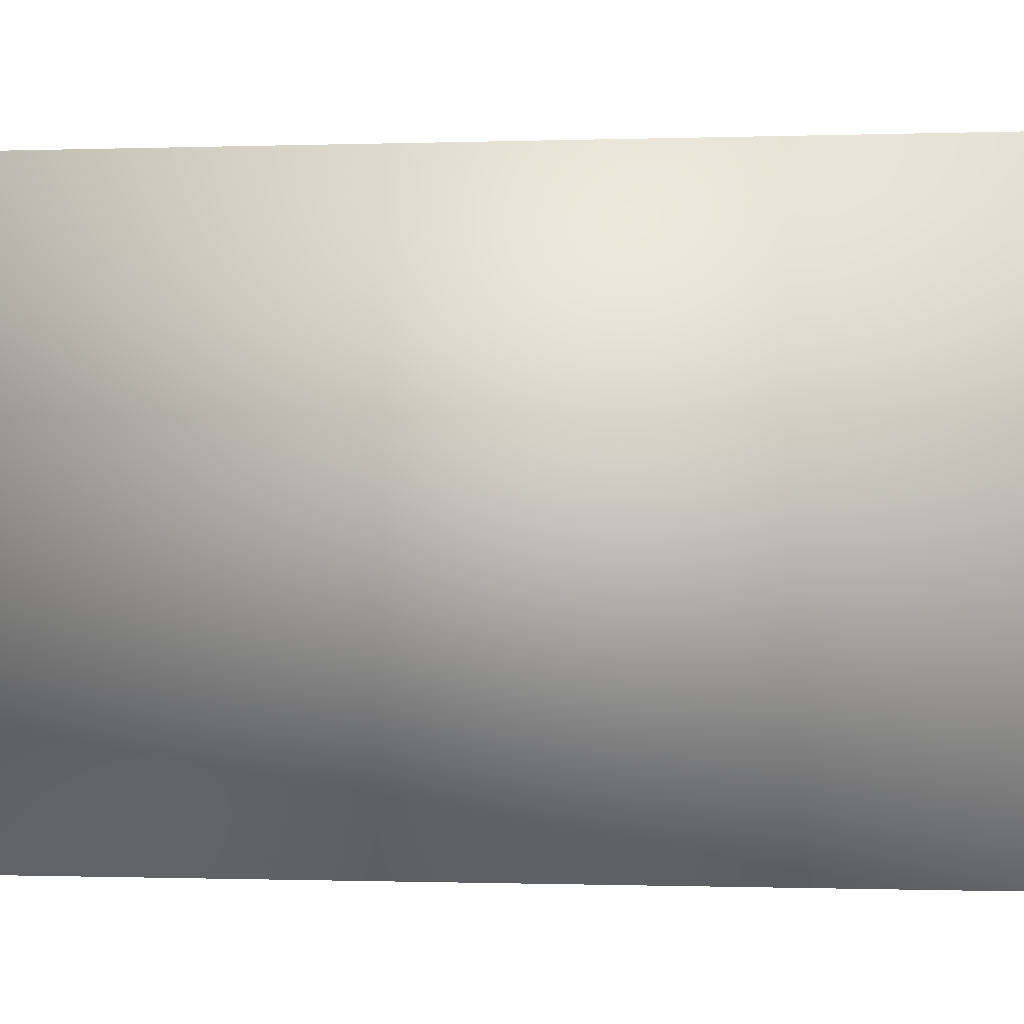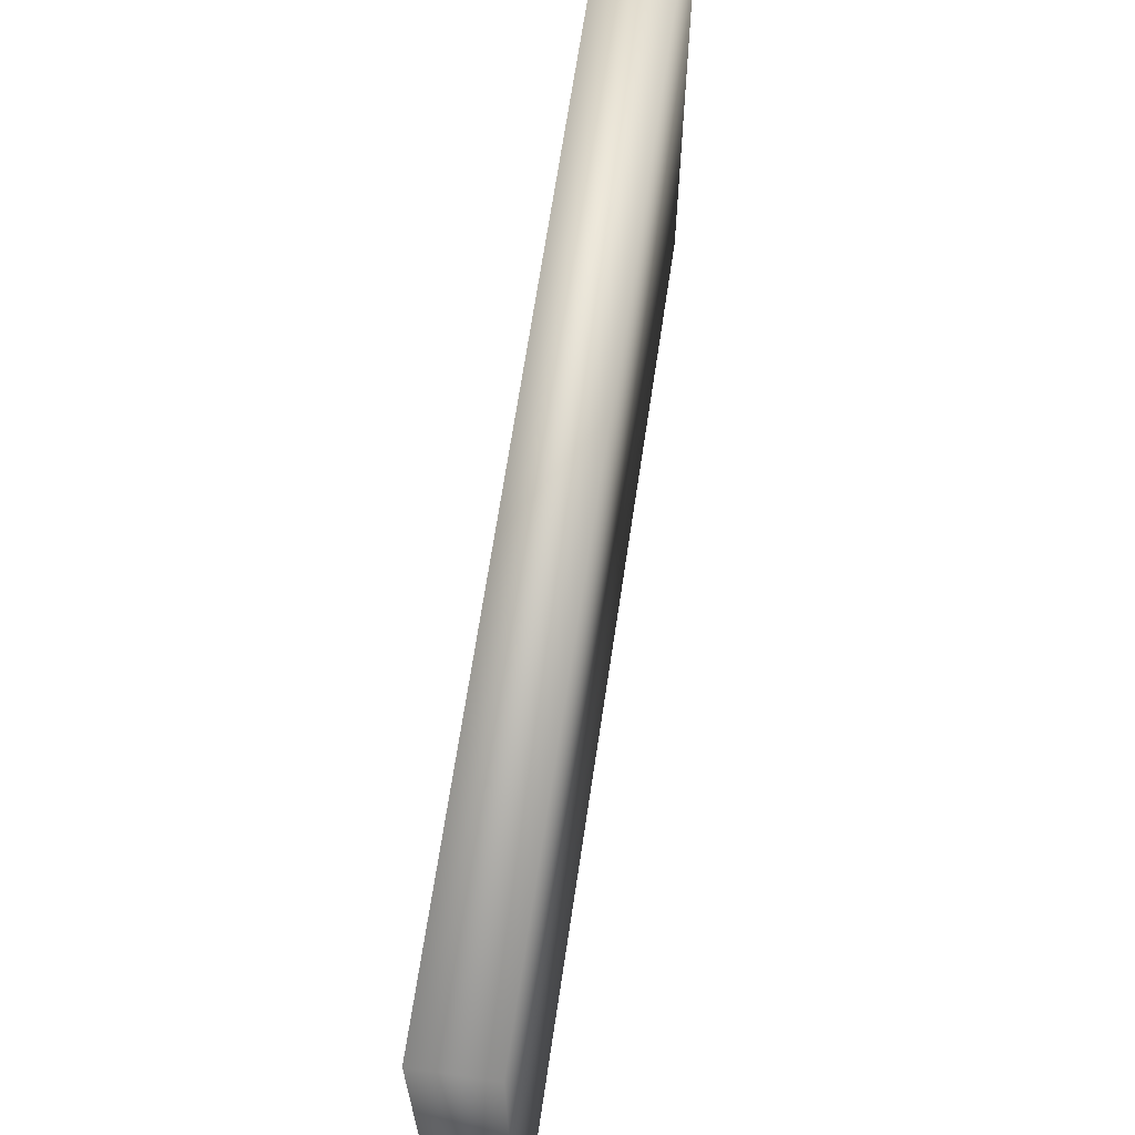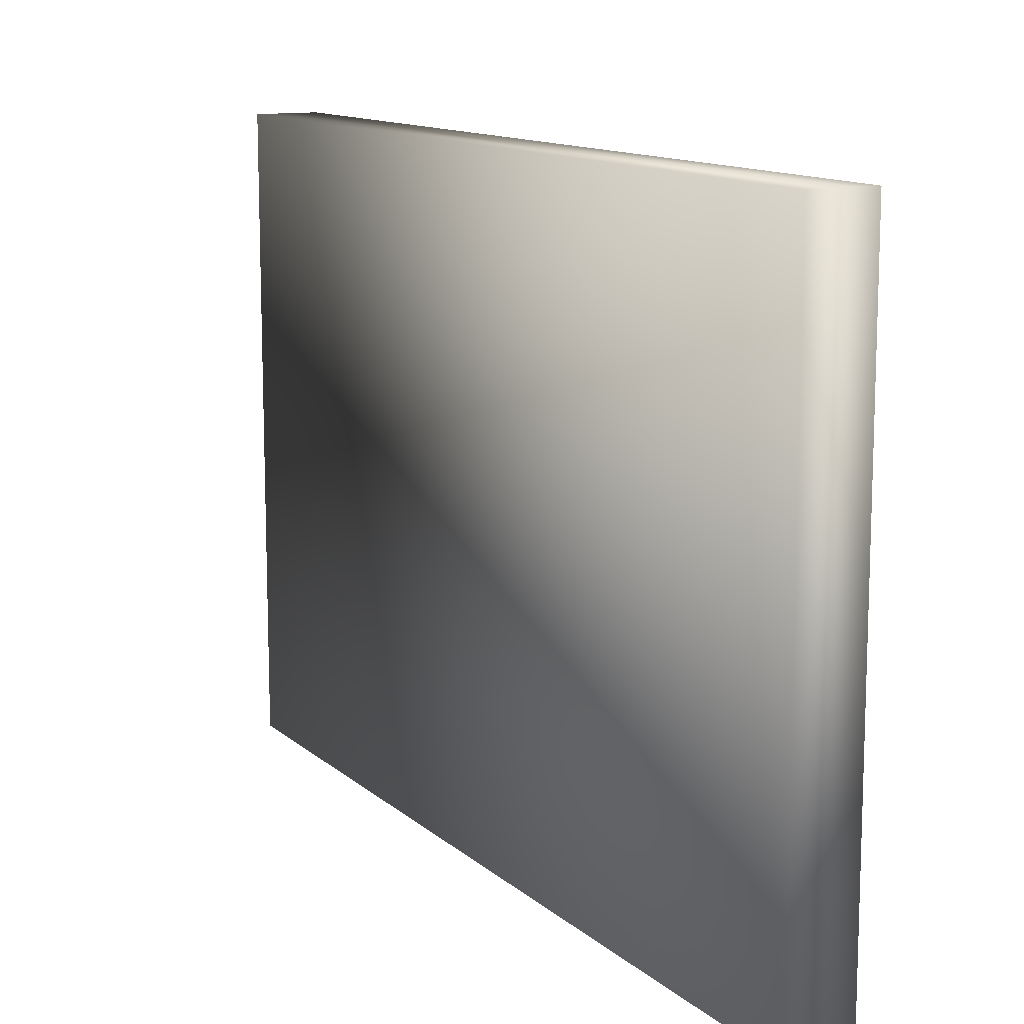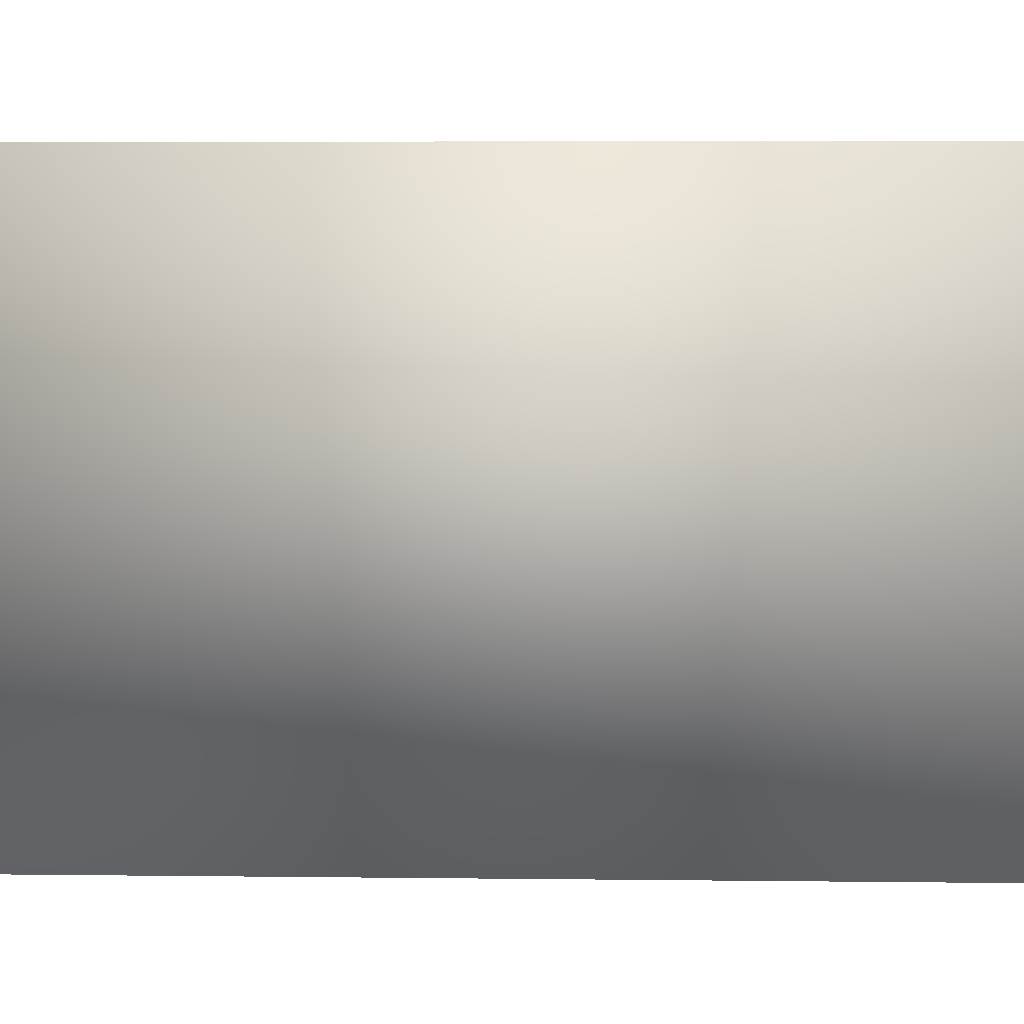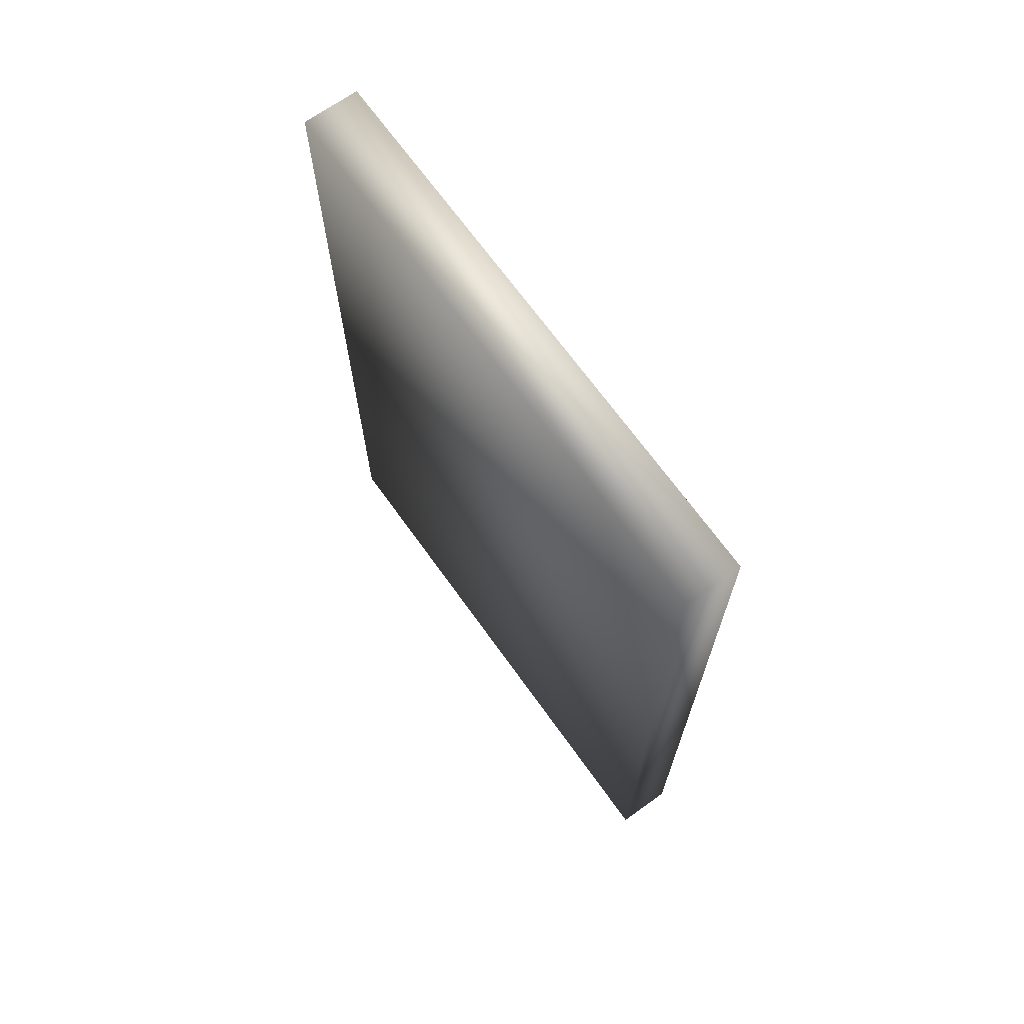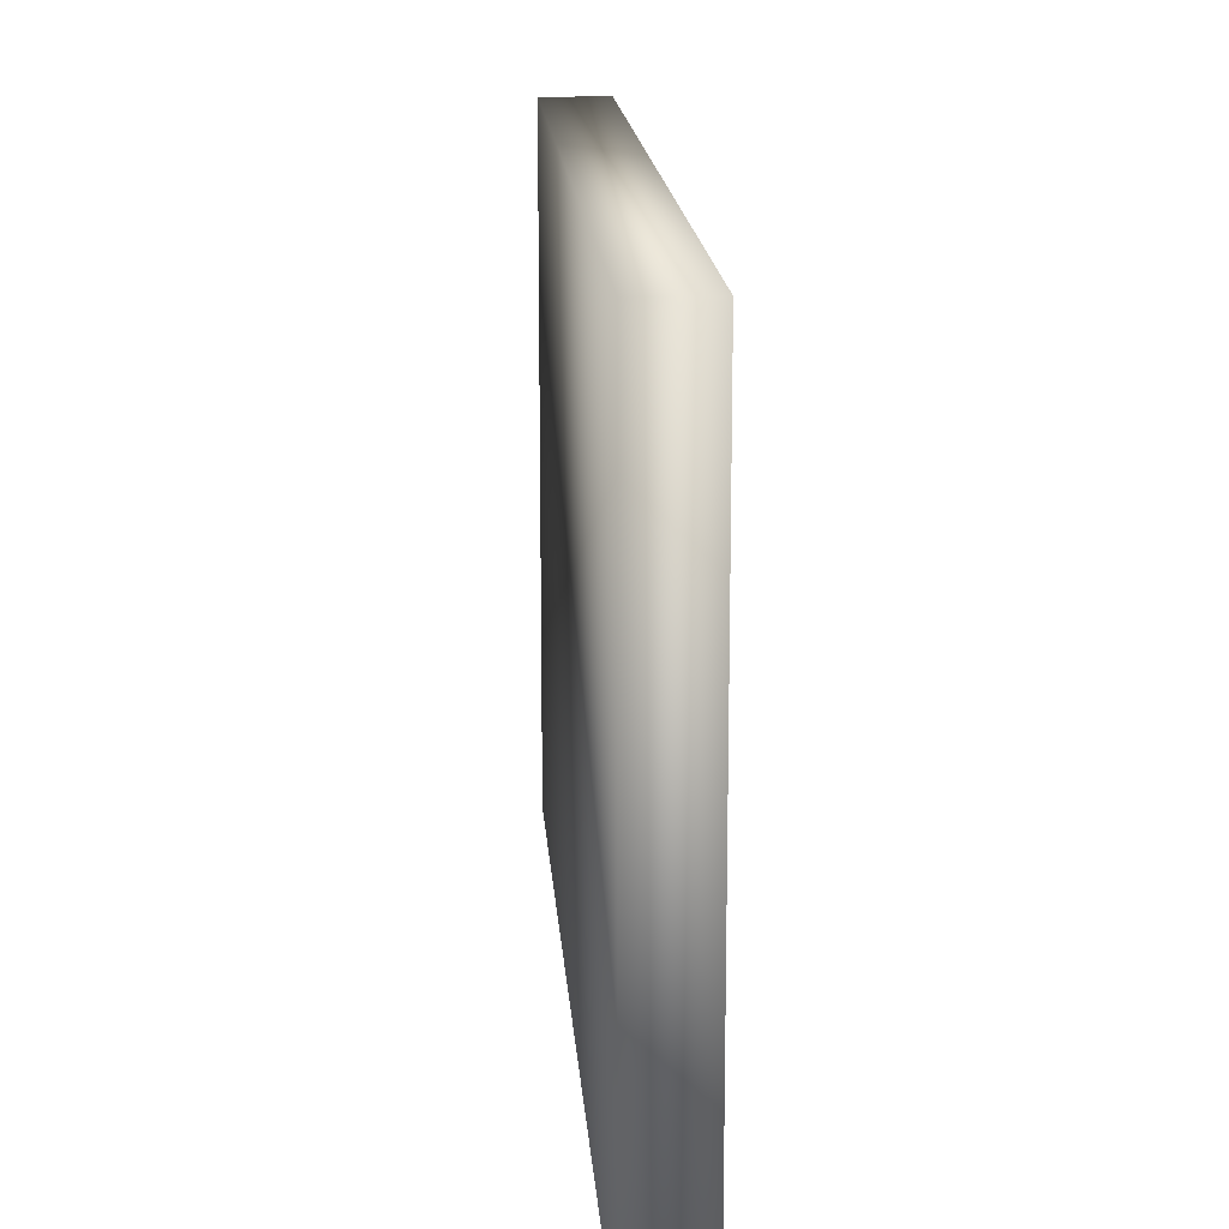
<metadata>
{"format":"obj","ext":"obj","renderer":"f3d","projection":"perspective","resolution":1024,"background":"white","views":[{"elev":-0.7,"azim":96.8,"up":"+Y"},{"elev":67.3,"azim":-171.5,"up":"+Y"},{"elev":12.3,"azim":151.7,"up":"+Y"},{"elev":6.6,"azim":-88.1,"up":"+Y"},{"elev":68.7,"azim":144.4,"up":"+Z"},{"elev":16.1,"azim":176.0,"up":"+Y"}]}
</metadata>
<code>
v  130.5 0 -270
v  129.5 0 -270
v  129.5 0 -285
v  130.5 0 -285
v  130.5 10 -270
v  130.5 10 -285
v  129.5 10 -285
v  129.5 10 -270
o Box037
g Box037
f 1 2 3 4
f 5 6 7 8
f 1 4 6 5
f 4 3 7 6
f 3 2 8 7
f 2 1 5 8

</code>
